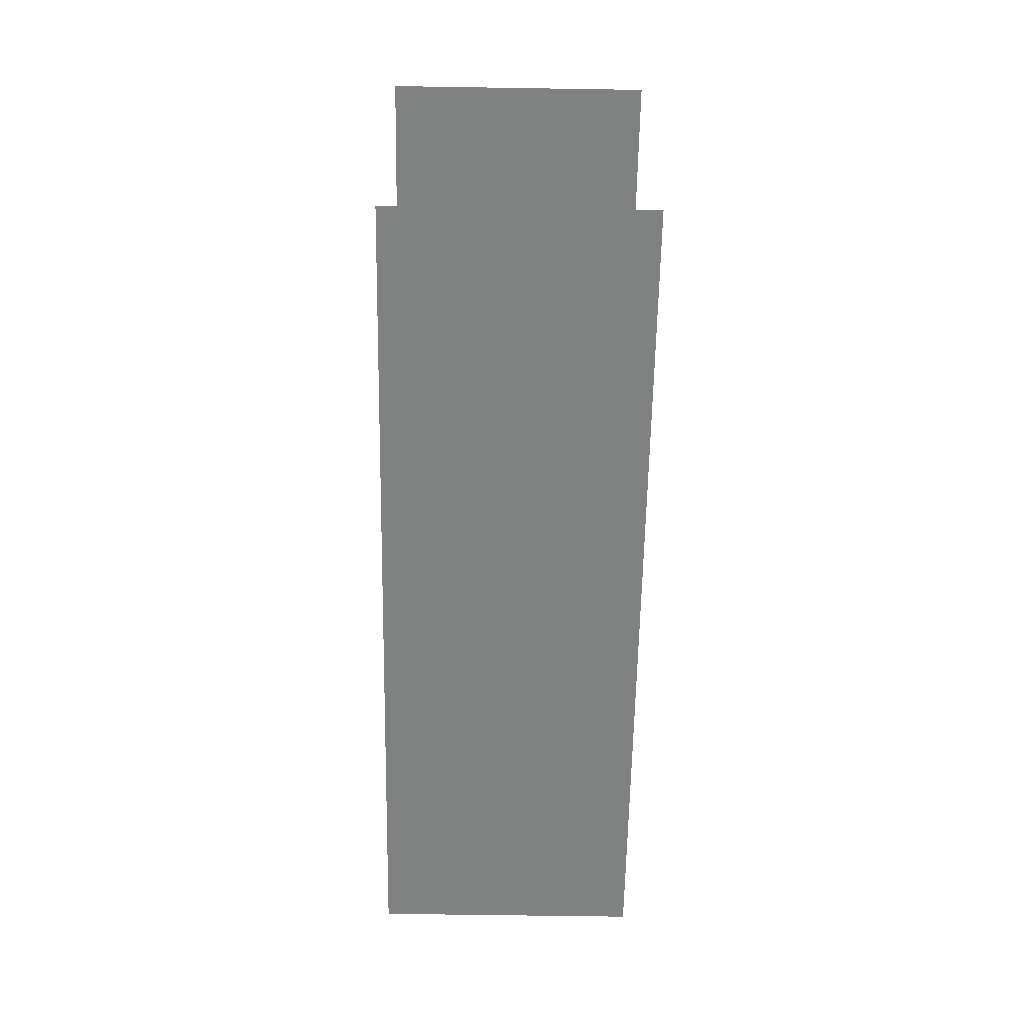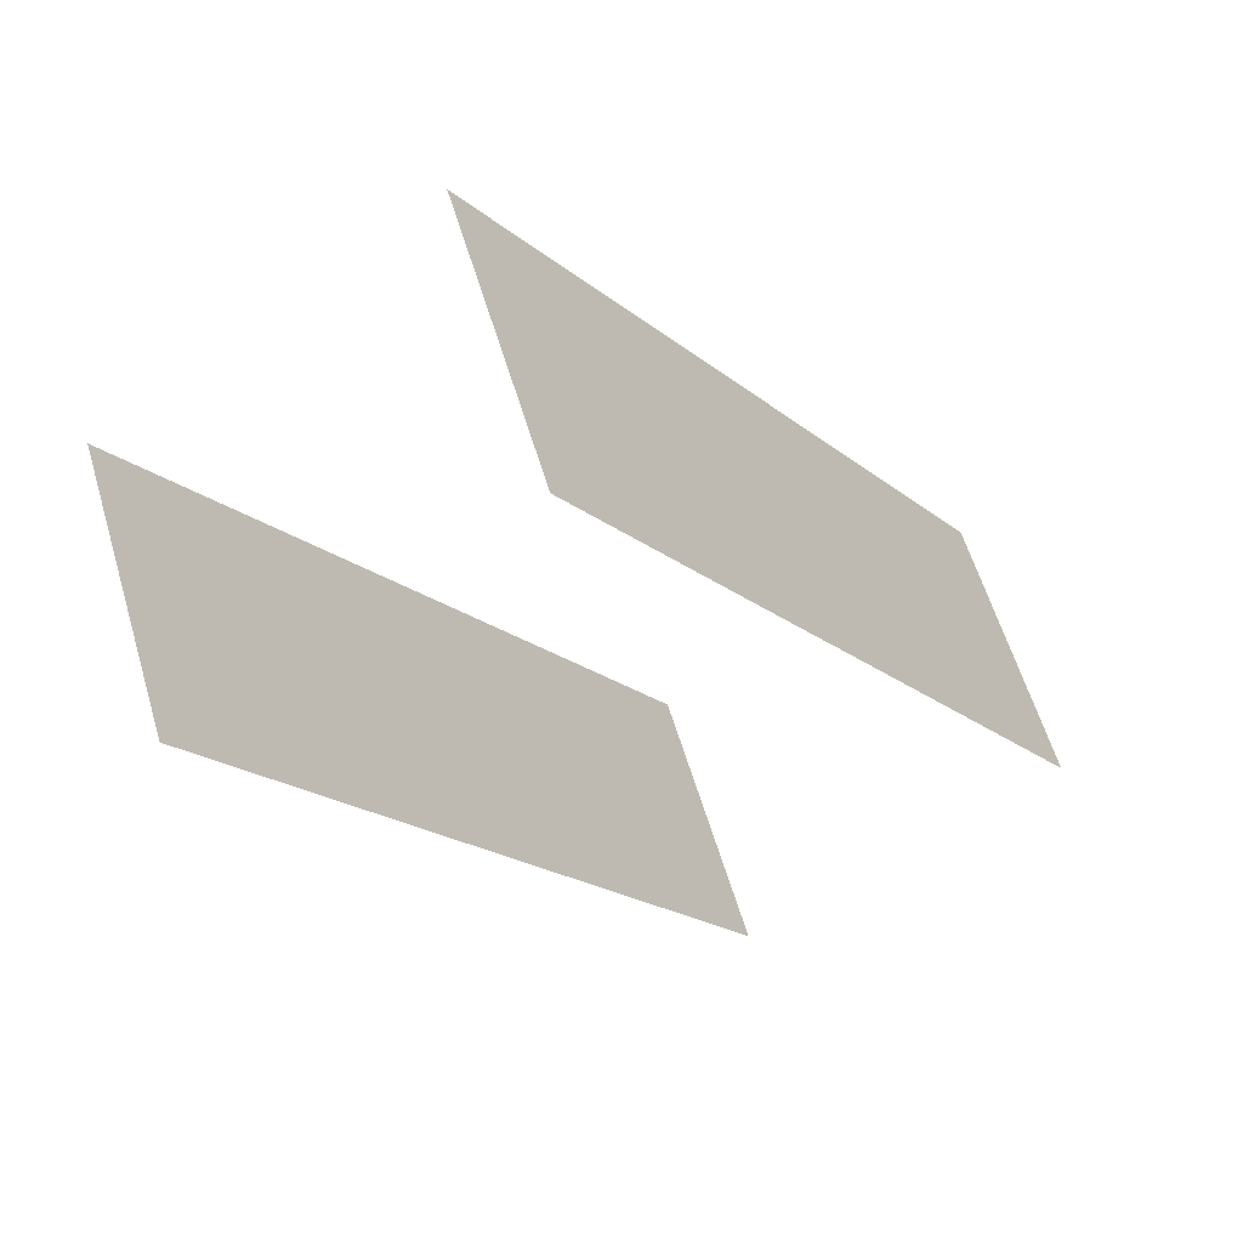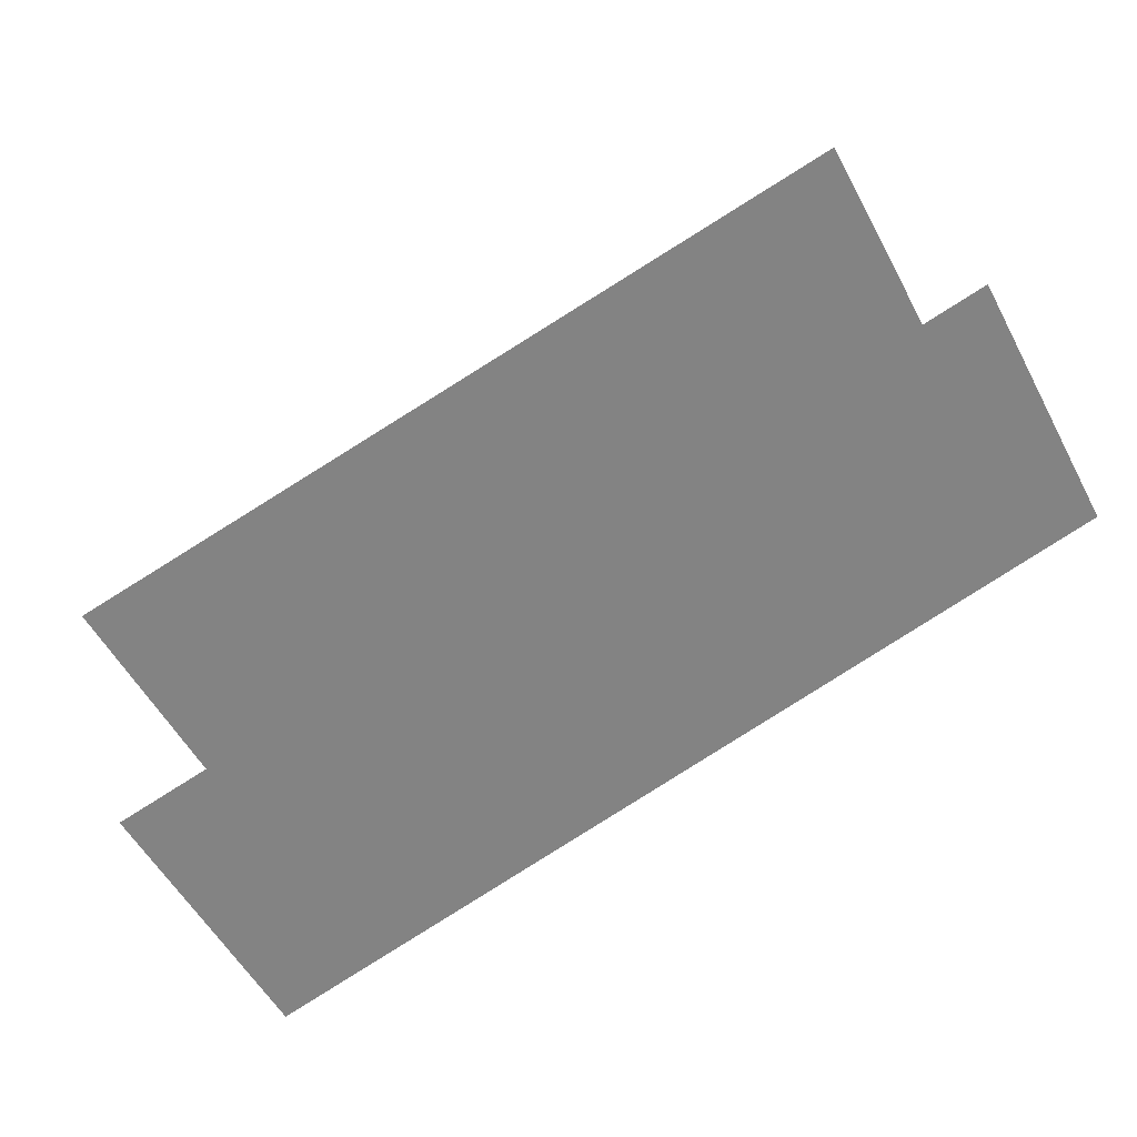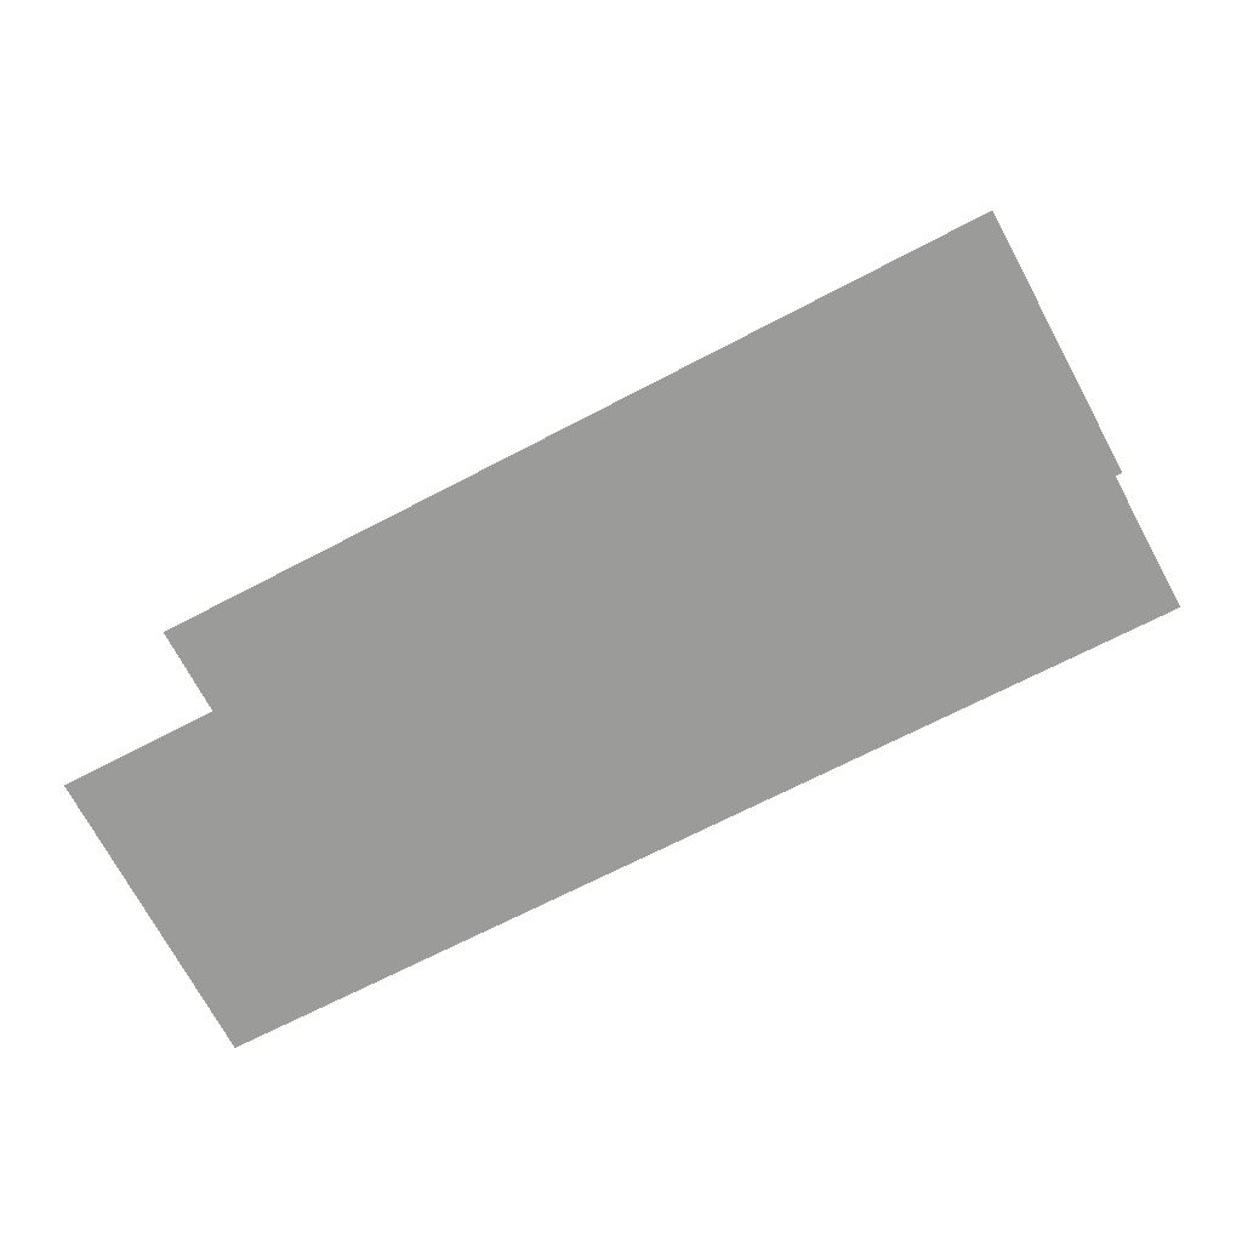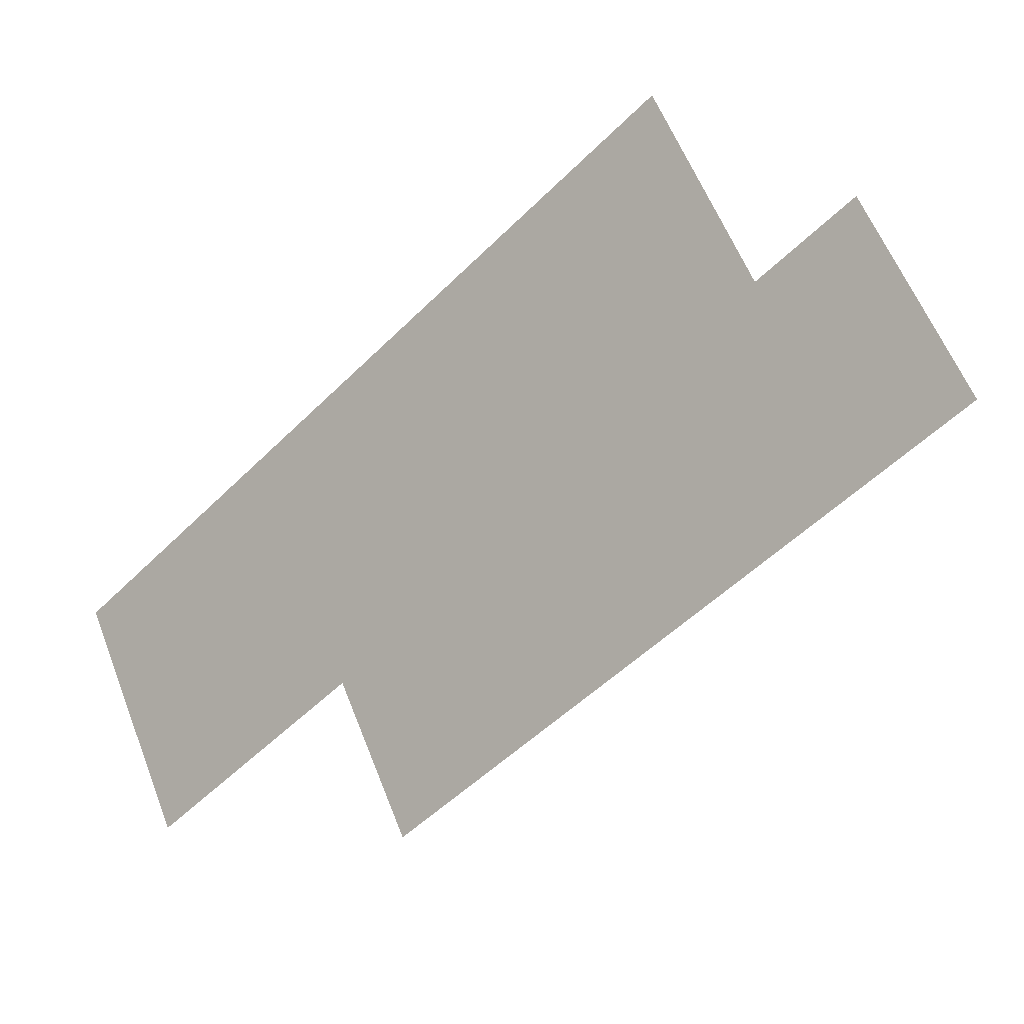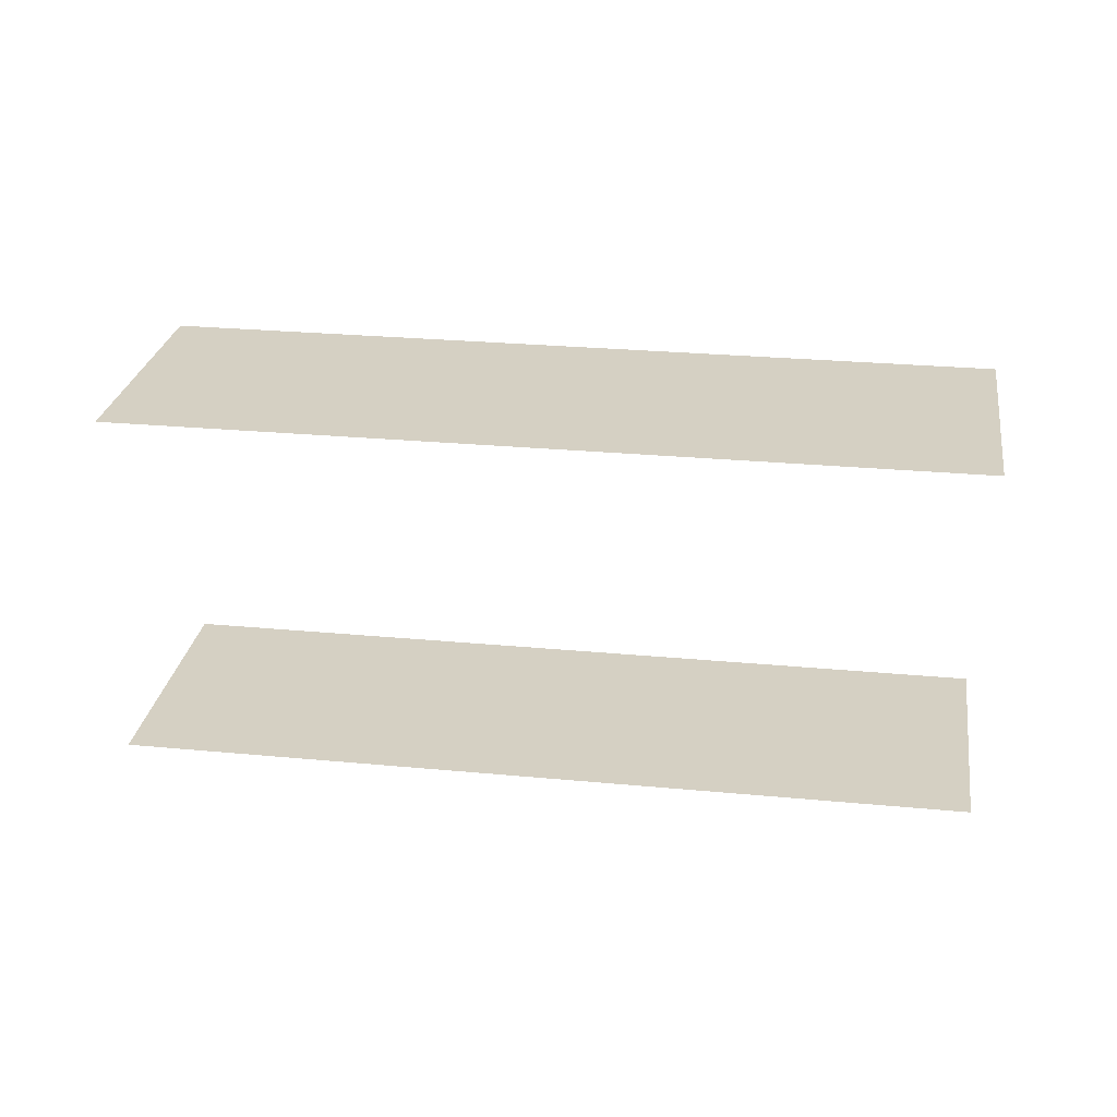
<metadata>
{"format":"obj","ext":"obj","renderer":"f3d","projection":"perspective","resolution":1024,"background":"white","views":[{"elev":-60.3,"azim":60.7,"up":"+Z"},{"elev":-52.2,"azim":127.5,"up":"+Y"},{"elev":28.9,"azim":164.9,"up":"+Y"},{"elev":19.9,"azim":-176.7,"up":"+Y"},{"elev":-10.6,"azim":-140.5,"up":"+Y"},{"elev":26.3,"azim":-19.8,"up":"+Z"}]}
</metadata>
<code>
o geometryt000010000010000110010110000110000100110010110110st14
v 165.1 -53.5 566
v 186 -64.8 566
v 185.8 -65.26 566
v 161.6 -60.05 566
v 182.5 -71.34 566
v 161.6 -60.05 576
v 182.5 -71.34 576
v 185.8 -65.26 576
v 165.1 -53.5 576
v 186 -64.8 576
f 1 2 3
f 3 4 1
f 5 4 3
f 6 7 8
f 8 9 6
f 10 9 8

</code>
